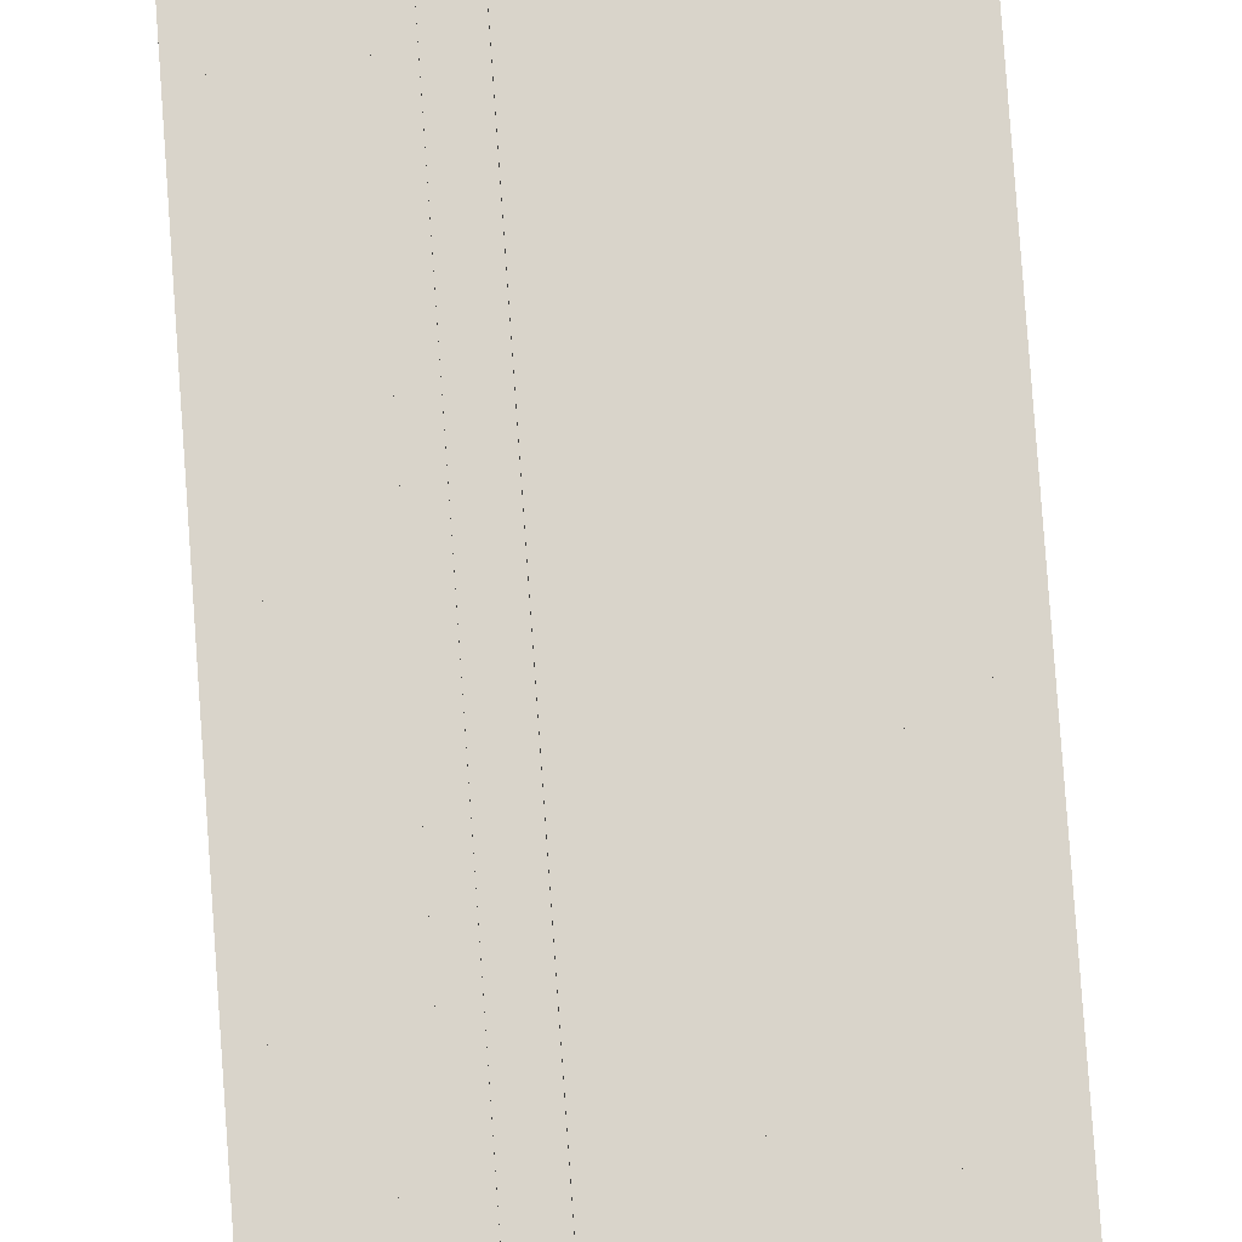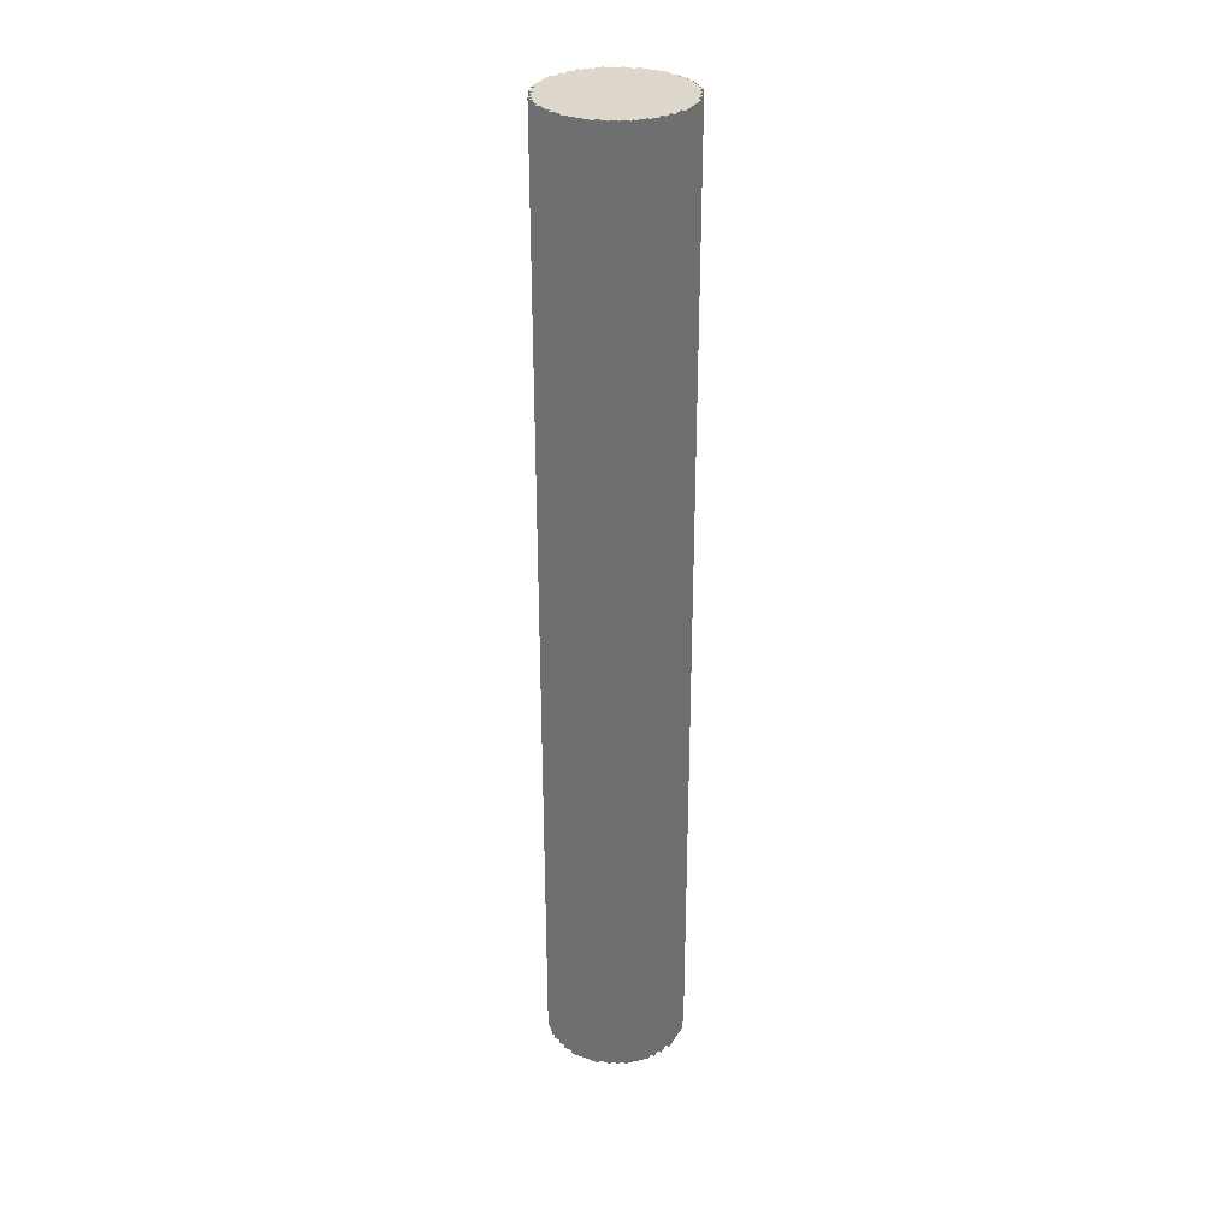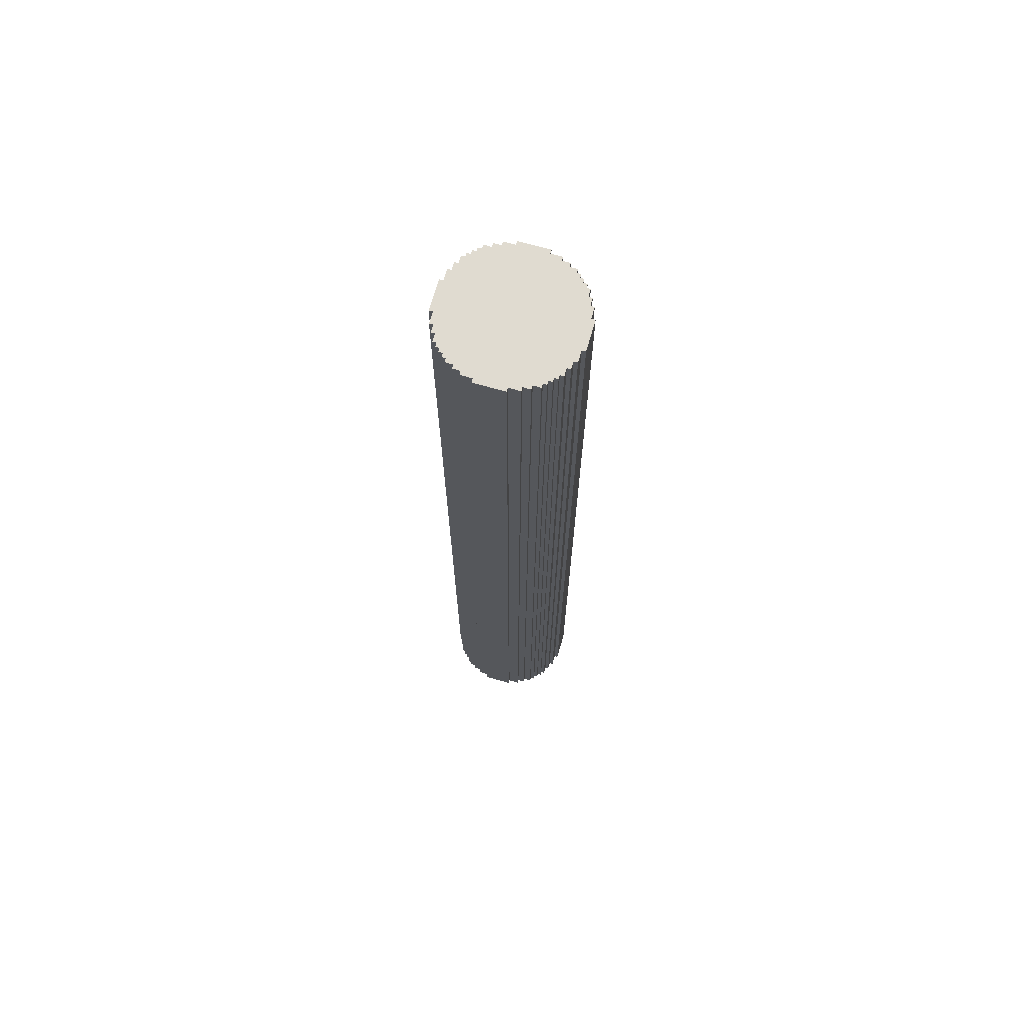
<metadata>
{"format":"obj","ext":"obj","renderer":"f3d","projection":"perspective","resolution":1024,"background":"white","views":[{"elev":74.8,"azim":-4.0,"up":"+Z"},{"elev":31.5,"azim":26.9,"up":"+Y"},{"elev":70.2,"azim":-163.9,"up":"+Y"}]}
</metadata>
<code>
o
v -20.2 15.8 -13.2
v -20.2 15.8 -14
v -20.2 41.4 -13.2
v -20.2 41.4 -14
v -20.1 15.8 -12.9
v -20.1 15.8 -13.2
v -20.1 15.8 -14
v -20.1 15.8 -14.3
v -20.1 41.4 -12.9
v -20.1 41.4 -13.2
v -20.1 41.4 -14
v -20.1 41.4 -14.3
v -20 15.8 -12.7
v -20 15.8 -12.9
v -20 15.8 -14.3
v -20 15.8 -14.5
v -20 41.4 -12.7
v -20 41.4 -12.9
v -20 41.4 -14.3
v -20 41.4 -14.5
v -19.9 15.8 -12.5
v -19.9 15.8 -12.7
v -19.9 15.8 -14.5
v -19.9 15.8 -14.7
v -19.9 41.4 -12.5
v -19.9 41.4 -12.7
v -19.9 41.4 -14.5
v -19.9 41.4 -14.7
v -19.8 15.8 -12.4
v -19.8 15.8 -12.5
v -19.8 15.8 -14.7
v -19.8 15.8 -14.8
v -19.8 41.4 -12.4
v -19.8 41.4 -12.5
v -19.8 41.4 -14.7
v -19.8 41.4 -14.8
v -19.7 15.8 -12.3
v -19.7 15.8 -12.4
v -19.7 15.8 -14.8
v -19.7 15.8 -14.9
v -19.7 41.4 -12.3
v -19.7 41.4 -12.4
v -19.7 41.4 -14.8
v -19.7 41.4 -14.9
v -19.6 15.8 -12.2
v -19.6 15.8 -12.3
v -19.6 15.8 -14.9
v -19.6 15.8 -15
v -19.6 41.4 -12.2
v -19.6 41.4 -12.3
v -19.6 41.4 -14.9
v -19.6 41.4 -15
v -19.5 15.8 -12.1
v -19.5 15.8 -12.2
v -19.5 15.8 -15
v -19.5 15.8 -15.1
v -19.5 41.4 -12.1
v -19.5 41.4 -12.2
v -19.5 41.4 -15
v -19.5 41.4 -15.1
v -19.3 15.8 -12
v -19.3 15.8 -12.1
v -19.3 15.8 -15.1
v -19.3 15.8 -15.2
v -19.3 41.4 -12
v -19.3 41.4 -12.1
v -19.3 41.4 -15.1
v -19.3 41.4 -15.2
v -19.1 15.8 -11.9
v -19.1 15.8 -12
v -19.1 15.8 -15.2
v -19.1 15.8 -15.3
v -19.1 41.4 -11.9
v -19.1 41.4 -12
v -19.1 41.4 -15.2
v -19.1 41.4 -15.3
v -18.8 15.8 -11.8
v -18.8 15.8 -11.9
v -18.8 15.8 -15.3
v -18.8 15.8 -15.4
v -18.8 41.4 -11.8
v -18.8 41.4 -11.9
v -18.8 41.4 -15.3
v -18.8 41.4 -15.4
v -18 15.8 -11.8
v -18 15.8 -11.9
v -18 15.8 -15.3
v -18 15.8 -15.4
v -18 41.4 -11.8
v -18 41.4 -11.9
v -18 41.4 -15.3
v -18 41.4 -15.4
v -17.7 15.8 -11.9
v -17.7 15.8 -12
v -17.7 15.8 -15.2
v -17.7 15.8 -15.3
v -17.7 41.4 -11.9
v -17.7 41.4 -12
v -17.7 41.4 -15.2
v -17.7 41.4 -15.3
v -17.5 15.8 -12
v -17.5 15.8 -12.1
v -17.5 15.8 -15.1
v -17.5 15.8 -15.2
v -17.5 41.4 -12
v -17.5 41.4 -12.1
v -17.5 41.4 -15.1
v -17.5 41.4 -15.2
v -17.3 15.8 -12.1
v -17.3 15.8 -12.2
v -17.3 15.8 -15
v -17.3 15.8 -15.1
v -17.3 41.4 -12.1
v -17.3 41.4 -12.2
v -17.3 41.4 -15
v -17.3 41.4 -15.1
v -17.2 15.8 -12.2
v -17.2 15.8 -12.3
v -17.2 15.8 -14.9
v -17.2 15.8 -15
v -17.2 41.4 -12.2
v -17.2 41.4 -12.3
v -17.2 41.4 -14.9
v -17.2 41.4 -15
v -17.1 15.8 -12.3
v -17.1 15.8 -12.4
v -17.1 15.8 -14.8
v -17.1 15.8 -14.9
v -17.1 41.4 -12.3
v -17.1 41.4 -12.4
v -17.1 41.4 -14.8
v -17.1 41.4 -14.9
v -17 15.8 -12.4
v -17 15.8 -12.5
v -17 15.8 -14.7
v -17 15.8 -14.8
v -17 41.4 -12.4
v -17 41.4 -12.5
v -17 41.4 -14.7
v -17 41.4 -14.8
v -16.9 15.8 -12.5
v -16.9 15.8 -12.7
v -16.9 15.8 -14.5
v -16.9 15.8 -14.7
v -16.9 41.4 -12.5
v -16.9 41.4 -12.7
v -16.9 41.4 -14.5
v -16.9 41.4 -14.7
v -16.8 15.8 -12.7
v -16.8 15.8 -12.9
v -16.8 15.8 -14.3
v -16.8 15.8 -14.5
v -16.8 41.4 -12.7
v -16.8 41.4 -12.9
v -16.8 41.4 -14.3
v -16.8 41.4 -14.5
v -16.7 15.8 -12.9
v -16.7 15.8 -13.2
v -16.7 15.8 -14
v -16.7 15.8 -14.3
v -16.7 41.4 -12.9
v -16.7 41.4 -13.2
v -16.7 41.4 -14
v -16.7 41.4 -14.3
v -16.6 15.8 -13.2
v -16.6 15.8 -14
v -16.6 41.4 -13.2
v -16.6 41.4 -14
v -18.8 15.8 -11.8
v -18.8 41.4 -11.8
v -18 15.8 -11.8
v -18 41.4 -11.8
v -19.1 15.8 -11.9
v -19.1 41.4 -11.9
v -18.8 15.8 -11.9
v -18.8 41.4 -11.9
v -18 15.8 -11.9
v -18 41.4 -11.9
v -17.7 15.8 -11.9
v -17.7 41.4 -11.9
v -19.3 15.8 -12
v -19.3 41.4 -12
v -19.1 15.8 -12
v -19.1 41.4 -12
v -17.7 15.8 -12
v -17.7 41.4 -12
v -17.5 15.8 -12
v -17.5 41.4 -12
v -19.5 15.8 -12.1
v -19.5 41.4 -12.1
v -19.3 15.8 -12.1
v -19.3 41.4 -12.1
v -17.5 15.8 -12.1
v -17.5 41.4 -12.1
v -17.3 15.8 -12.1
v -17.3 41.4 -12.1
v -19.6 15.8 -12.2
v -19.6 41.4 -12.2
v -19.5 15.8 -12.2
v -19.5 41.4 -12.2
v -17.3 15.8 -12.2
v -17.3 41.4 -12.2
v -17.2 15.8 -12.2
v -17.2 41.4 -12.2
v -19.7 15.8 -12.3
v -19.7 41.4 -12.3
v -19.6 15.8 -12.3
v -19.6 41.4 -12.3
v -17.2 15.8 -12.3
v -17.2 41.4 -12.3
v -17.1 15.8 -12.3
v -17.1 41.4 -12.3
v -19.8 15.8 -12.4
v -19.8 41.4 -12.4
v -19.7 15.8 -12.4
v -19.7 41.4 -12.4
v -17.1 15.8 -12.4
v -17.1 41.4 -12.4
v -17 15.8 -12.4
v -17 41.4 -12.4
v -19.9 15.8 -12.5
v -19.9 41.4 -12.5
v -19.8 15.8 -12.5
v -19.8 41.4 -12.5
v -17 15.8 -12.5
v -17 41.4 -12.5
v -16.9 15.8 -12.5
v -16.9 41.4 -12.5
v -20 15.8 -12.7
v -20 41.4 -12.7
v -19.9 15.8 -12.7
v -19.9 41.4 -12.7
v -16.9 15.8 -12.7
v -16.9 41.4 -12.7
v -16.8 15.8 -12.7
v -16.8 41.4 -12.7
v -20.1 15.8 -12.9
v -20.1 41.4 -12.9
v -20 15.8 -12.9
v -20 41.4 -12.9
v -16.8 15.8 -12.9
v -16.8 41.4 -12.9
v -16.7 15.8 -12.9
v -16.7 41.4 -12.9
v -20.2 15.8 -13.2
v -20.2 41.4 -13.2
v -20.1 15.8 -13.2
v -20.1 41.4 -13.2
v -16.7 15.8 -13.2
v -16.7 41.4 -13.2
v -16.6 15.8 -13.2
v -16.6 41.4 -13.2
v -20.2 15.8 -14
v -20.2 41.4 -14
v -20.1 15.8 -14
v -20.1 41.4 -14
v -16.7 15.8 -14
v -16.7 41.4 -14
v -16.6 15.8 -14
v -16.6 41.4 -14
v -20.1 15.8 -14.3
v -20.1 41.4 -14.3
v -20 15.8 -14.3
v -20 41.4 -14.3
v -16.8 15.8 -14.3
v -16.8 41.4 -14.3
v -16.7 15.8 -14.3
v -16.7 41.4 -14.3
v -20 15.8 -14.5
v -20 41.4 -14.5
v -19.9 15.8 -14.5
v -19.9 41.4 -14.5
v -16.9 15.8 -14.5
v -16.9 41.4 -14.5
v -16.8 15.8 -14.5
v -16.8 41.4 -14.5
v -19.9 15.8 -14.7
v -19.9 41.4 -14.7
v -19.8 15.8 -14.7
v -19.8 41.4 -14.7
v -17 15.8 -14.7
v -17 41.4 -14.7
v -16.9 15.8 -14.7
v -16.9 41.4 -14.7
v -19.8 15.8 -14.8
v -19.8 41.4 -14.8
v -19.7 15.8 -14.8
v -19.7 41.4 -14.8
v -17.1 15.8 -14.8
v -17.1 41.4 -14.8
v -17 15.8 -14.8
v -17 41.4 -14.8
v -19.7 15.8 -14.9
v -19.7 41.4 -14.9
v -19.6 15.8 -14.9
v -19.6 41.4 -14.9
v -17.2 15.8 -14.9
v -17.2 41.4 -14.9
v -17.1 15.8 -14.9
v -17.1 41.4 -14.9
v -19.6 15.8 -15
v -19.6 41.4 -15
v -19.5 15.8 -15
v -19.5 41.4 -15
v -17.3 15.8 -15
v -17.3 41.4 -15
v -17.2 15.8 -15
v -17.2 41.4 -15
v -19.5 15.8 -15.1
v -19.5 41.4 -15.1
v -19.3 15.8 -15.1
v -19.3 41.4 -15.1
v -17.5 15.8 -15.1
v -17.5 41.4 -15.1
v -17.3 15.8 -15.1
v -17.3 41.4 -15.1
v -19.3 15.8 -15.2
v -19.3 41.4 -15.2
v -19.1 15.8 -15.2
v -19.1 41.4 -15.2
v -17.7 15.8 -15.2
v -17.7 41.4 -15.2
v -17.5 15.8 -15.2
v -17.5 41.4 -15.2
v -19.1 15.8 -15.3
v -19.1 41.4 -15.3
v -18.8 15.8 -15.3
v -18.8 41.4 -15.3
v -18 15.8 -15.3
v -18 41.4 -15.3
v -17.7 15.8 -15.3
v -17.7 41.4 -15.3
v -18.8 15.8 -15.4
v -18.8 41.4 -15.4
v -18 15.8 -15.4
v -18 41.4 -15.4
v -18.8 15.8 -11.8
v -18 15.8 -11.8
v -19.1 15.8 -11.9
v -18.8 15.8 -11.9
v -18 15.8 -11.9
v -17.7 15.8 -11.9
v -19.3 15.8 -12
v -19.1 15.8 -12
v -17.7 15.8 -12
v -17.5 15.8 -12
v -19.5 15.8 -12.1
v -19.3 15.8 -12.1
v -17.5 15.8 -12.1
v -17.3 15.8 -12.1
v -19.6 15.8 -12.2
v -19.5 15.8 -12.2
v -17.3 15.8 -12.2
v -17.2 15.8 -12.2
v -19.7 15.8 -12.3
v -19.6 15.8 -12.3
v -17.2 15.8 -12.3
v -17.1 15.8 -12.3
v -19.8 15.8 -12.4
v -19.7 15.8 -12.4
v -17.1 15.8 -12.4
v -17 15.8 -12.4
v -19.9 15.8 -12.5
v -19.8 15.8 -12.5
v -17 15.8 -12.5
v -16.9 15.8 -12.5
v -20 15.8 -12.7
v -19.9 15.8 -12.7
v -16.9 15.8 -12.7
v -16.8 15.8 -12.7
v -20.1 15.8 -12.9
v -20 15.8 -12.9
v -16.8 15.8 -12.9
v -16.7 15.8 -12.9
v -20.2 15.8 -13.2
v -20.1 15.8 -13.2
v -16.7 15.8 -13.2
v -16.6 15.8 -13.2
v -20.2 15.8 -14
v -20.1 15.8 -14
v -16.7 15.8 -14
v -16.6 15.8 -14
v -20.1 15.8 -14.3
v -20 15.8 -14.3
v -16.8 15.8 -14.3
v -16.7 15.8 -14.3
v -20 15.8 -14.5
v -19.9 15.8 -14.5
v -16.9 15.8 -14.5
v -16.8 15.8 -14.5
v -19.9 15.8 -14.7
v -19.8 15.8 -14.7
v -17 15.8 -14.7
v -16.9 15.8 -14.7
v -19.8 15.8 -14.8
v -19.7 15.8 -14.8
v -17.1 15.8 -14.8
v -17 15.8 -14.8
v -19.7 15.8 -14.9
v -19.6 15.8 -14.9
v -17.2 15.8 -14.9
v -17.1 15.8 -14.9
v -19.6 15.8 -15
v -19.5 15.8 -15
v -17.3 15.8 -15
v -17.2 15.8 -15
v -19.5 15.8 -15.1
v -19.3 15.8 -15.1
v -17.5 15.8 -15.1
v -17.3 15.8 -15.1
v -19.3 15.8 -15.2
v -19.1 15.8 -15.2
v -17.7 15.8 -15.2
v -17.5 15.8 -15.2
v -19.1 15.8 -15.3
v -18.8 15.8 -15.3
v -18 15.8 -15.3
v -17.7 15.8 -15.3
v -18.8 15.8 -15.4
v -18 15.8 -15.4
v -18.8 41.4 -11.8
v -18 41.4 -11.8
v -19.1 41.4 -11.9
v -18.8 41.4 -11.9
v -18 41.4 -11.9
v -17.7 41.4 -11.9
v -19.3 41.4 -12
v -19.1 41.4 -12
v -17.7 41.4 -12
v -17.5 41.4 -12
v -19.5 41.4 -12.1
v -19.3 41.4 -12.1
v -17.5 41.4 -12.1
v -17.3 41.4 -12.1
v -19.6 41.4 -12.2
v -19.5 41.4 -12.2
v -17.3 41.4 -12.2
v -17.2 41.4 -12.2
v -19.7 41.4 -12.3
v -19.6 41.4 -12.3
v -17.2 41.4 -12.3
v -17.1 41.4 -12.3
v -19.8 41.4 -12.4
v -19.7 41.4 -12.4
v -17.1 41.4 -12.4
v -17 41.4 -12.4
v -19.9 41.4 -12.5
v -19.8 41.4 -12.5
v -17 41.4 -12.5
v -16.9 41.4 -12.5
v -20 41.4 -12.7
v -19.9 41.4 -12.7
v -16.9 41.4 -12.7
v -16.8 41.4 -12.7
v -20.1 41.4 -12.9
v -20 41.4 -12.9
v -16.8 41.4 -12.9
v -16.7 41.4 -12.9
v -20.2 41.4 -13.2
v -20.1 41.4 -13.2
v -16.7 41.4 -13.2
v -16.6 41.4 -13.2
v -20.2 41.4 -14
v -20.1 41.4 -14
v -16.7 41.4 -14
v -16.6 41.4 -14
v -20.1 41.4 -14.3
v -20 41.4 -14.3
v -16.8 41.4 -14.3
v -16.7 41.4 -14.3
v -20 41.4 -14.5
v -19.9 41.4 -14.5
v -16.9 41.4 -14.5
v -16.8 41.4 -14.5
v -19.9 41.4 -14.7
v -19.8 41.4 -14.7
v -17 41.4 -14.7
v -16.9 41.4 -14.7
v -19.8 41.4 -14.8
v -19.7 41.4 -14.8
v -17.1 41.4 -14.8
v -17 41.4 -14.8
v -19.7 41.4 -14.9
v -19.6 41.4 -14.9
v -17.2 41.4 -14.9
v -17.1 41.4 -14.9
v -19.6 41.4 -15
v -19.5 41.4 -15
v -17.3 41.4 -15
v -17.2 41.4 -15
v -19.5 41.4 -15.1
v -19.3 41.4 -15.1
v -17.5 41.4 -15.1
v -17.3 41.4 -15.1
v -19.3 41.4 -15.2
v -19.1 41.4 -15.2
v -17.7 41.4 -15.2
v -17.5 41.4 -15.2
v -19.1 41.4 -15.3
v -18.8 41.4 -15.3
v -18 41.4 -15.3
v -17.7 41.4 -15.3
v -18.8 41.4 -15.4
v -18 41.4 -15.4
f 3 2 1
f 4 2 3
f 9 6 5
f 10 6 9
f 11 8 7
f 12 8 11
f 17 14 13
f 18 14 17
f 19 16 15
f 20 16 19
f 25 22 21
f 26 22 25
f 27 24 23
f 28 24 27
f 33 30 29
f 34 30 33
f 35 32 31
f 36 32 35
f 41 38 37
f 42 38 41
f 43 40 39
f 44 40 43
f 49 46 45
f 50 46 49
f 51 48 47
f 52 48 51
f 57 54 53
f 58 54 57
f 59 56 55
f 60 56 59
f 65 62 61
f 66 62 65
f 67 64 63
f 68 64 67
f 73 70 69
f 74 70 73
f 75 72 71
f 76 72 75
f 81 78 77
f 82 78 81
f 83 80 79
f 84 80 83
f 85 86 89
f 89 86 90
f 87 88 91
f 91 88 92
f 93 94 97
f 97 94 98
f 95 96 99
f 99 96 100
f 101 102 105
f 105 102 106
f 103 104 107
f 107 104 108
f 109 110 113
f 113 110 114
f 111 112 115
f 115 112 116
f 117 118 121
f 121 118 122
f 119 120 123
f 123 120 124
f 125 126 129
f 129 126 130
f 127 128 131
f 131 128 132
f 133 134 137
f 137 134 138
f 135 136 139
f 139 136 140
f 141 142 145
f 145 142 146
f 143 144 147
f 147 144 148
f 149 150 153
f 153 150 154
f 151 152 155
f 155 152 156
f 157 158 161
f 161 158 162
f 159 160 163
f 163 160 164
f 165 166 167
f 167 166 168
f 171 170 169
f 172 170 171
f 175 174 173
f 176 174 175
f 179 178 177
f 180 178 179
f 183 182 181
f 184 182 183
f 187 186 185
f 188 186 187
f 191 190 189
f 192 190 191
f 195 194 193
f 196 194 195
f 199 198 197
f 200 198 199
f 203 202 201
f 204 202 203
f 207 206 205
f 208 206 207
f 211 210 209
f 212 210 211
f 215 214 213
f 216 214 215
f 219 218 217
f 220 218 219
f 223 222 221
f 224 222 223
f 227 226 225
f 228 226 227
f 231 230 229
f 232 230 231
f 235 234 233
f 236 234 235
f 239 238 237
f 240 238 239
f 243 242 241
f 244 242 243
f 247 246 245
f 248 246 247
f 251 250 249
f 252 250 251
f 253 254 255
f 255 254 256
f 257 258 259
f 259 258 260
f 261 262 263
f 263 262 264
f 265 266 267
f 267 266 268
f 269 270 271
f 271 270 272
f 273 274 275
f 275 274 276
f 277 278 279
f 279 278 280
f 281 282 283
f 283 282 284
f 285 286 287
f 287 286 288
f 289 290 291
f 291 290 292
f 293 294 295
f 295 294 296
f 297 298 299
f 299 298 300
f 301 302 303
f 303 302 304
f 305 306 307
f 307 306 308
f 309 310 311
f 311 310 312
f 313 314 315
f 315 314 316
f 317 318 319
f 319 318 320
f 321 322 323
f 323 322 324
f 325 326 327
f 327 326 328
f 329 330 331
f 331 330 332
f 333 334 335
f 335 334 336
f 340 338 337
f 341 338 340
f 344 340 339
f 344 342 341
f 344 341 340
f 345 342 344
f 348 344 343
f 348 346 345
f 348 345 344
f 349 346 348
f 352 348 347
f 352 350 349
f 352 349 348
f 353 350 352
f 356 352 351
f 356 354 353
f 356 353 352
f 357 354 356
f 360 356 355
f 360 358 357
f 360 357 356
f 361 358 360
f 364 360 359
f 364 362 361
f 364 361 360
f 365 362 364
f 368 364 363
f 368 366 365
f 368 365 364
f 369 366 368
f 372 368 367
f 372 370 369
f 372 369 368
f 373 370 372
f 376 372 371
f 376 374 373
f 376 373 372
f 377 374 376
f 379 376 375
f 379 378 377
f 379 377 376
f 380 378 379
f 381 378 380
f 382 378 381
f 383 381 380
f 384 381 383
f 385 381 384
f 386 381 385
f 387 385 384
f 388 385 387
f 389 385 388
f 390 385 389
f 391 389 388
f 392 389 391
f 393 389 392
f 394 389 393
f 395 393 392
f 396 393 395
f 397 393 396
f 398 393 397
f 399 397 396
f 400 397 399
f 401 397 400
f 402 397 401
f 403 401 400
f 404 401 403
f 405 401 404
f 406 401 405
f 407 405 404
f 408 405 407
f 409 405 408
f 410 405 409
f 411 409 408
f 412 409 411
f 413 409 412
f 414 409 413
f 415 413 412
f 416 413 415
f 417 413 416
f 418 413 417
f 419 417 416
f 420 417 419
f 421 422 424
f 424 422 425
f 423 424 428
f 425 426 428
f 424 425 428
f 428 426 429
f 427 428 432
f 429 430 432
f 428 429 432
f 432 430 433
f 431 432 436
f 433 434 436
f 432 433 436
f 436 434 437
f 435 436 440
f 437 438 440
f 436 437 440
f 440 438 441
f 439 440 444
f 441 442 444
f 440 441 444
f 444 442 445
f 443 444 448
f 445 446 448
f 444 445 448
f 448 446 449
f 447 448 452
f 449 450 452
f 448 449 452
f 452 450 453
f 451 452 456
f 453 454 456
f 452 453 456
f 456 454 457
f 455 456 460
f 457 458 460
f 456 457 460
f 460 458 461
f 459 460 463
f 461 462 463
f 460 461 463
f 463 462 464
f 464 462 465
f 465 462 466
f 464 465 467
f 467 465 468
f 468 465 469
f 469 465 470
f 468 469 471
f 471 469 472
f 472 469 473
f 473 469 474
f 472 473 475
f 475 473 476
f 476 473 477
f 477 473 478
f 476 477 479
f 479 477 480
f 480 477 481
f 481 477 482
f 480 481 483
f 483 481 484
f 484 481 485
f 485 481 486
f 484 485 487
f 487 485 488
f 488 485 489
f 489 485 490
f 488 489 491
f 491 489 492
f 492 489 493
f 493 489 494
f 492 493 495
f 495 493 496
f 496 493 497
f 497 493 498
f 496 497 499
f 499 497 500
f 500 497 501
f 501 497 502
f 500 501 503
f 503 501 504

</code>
